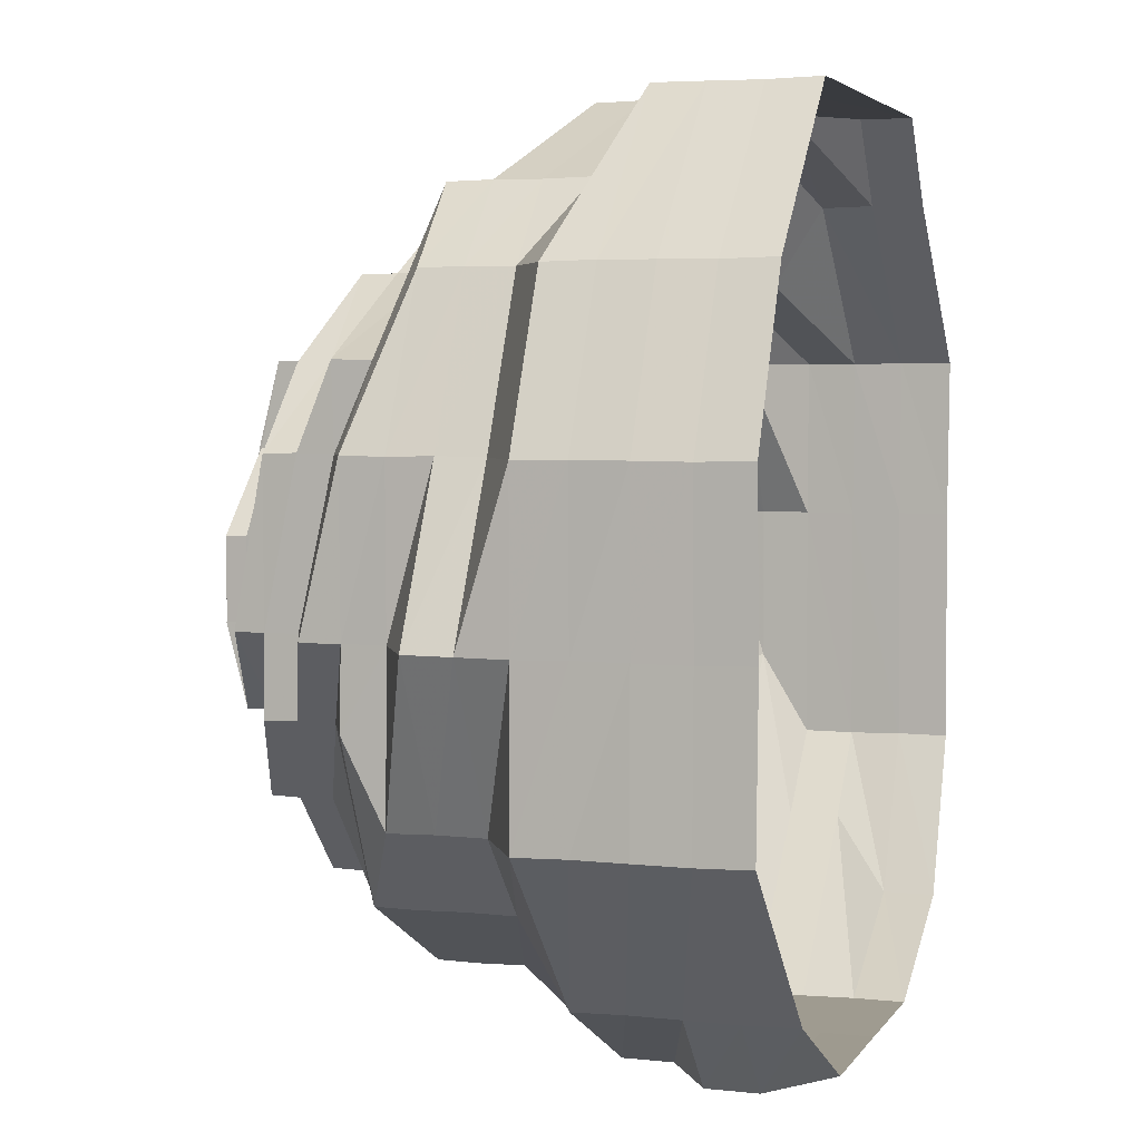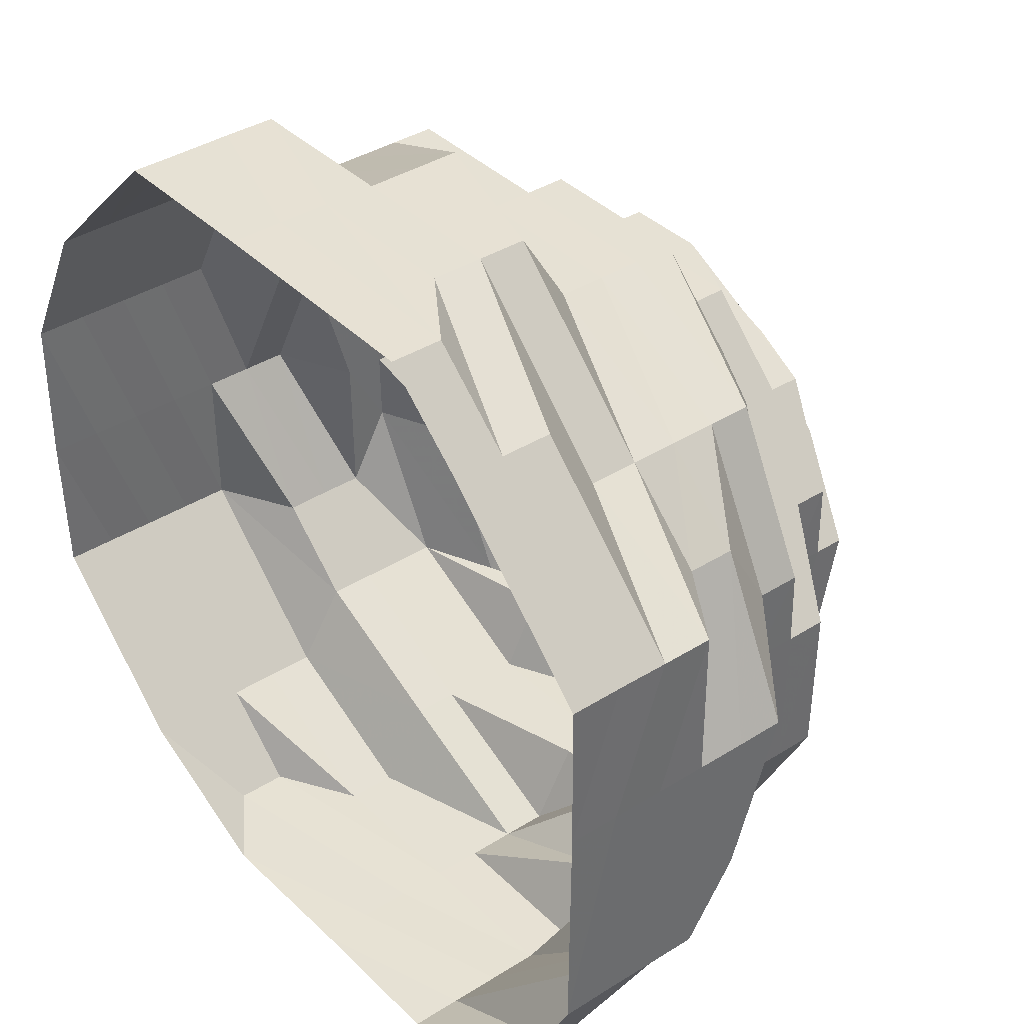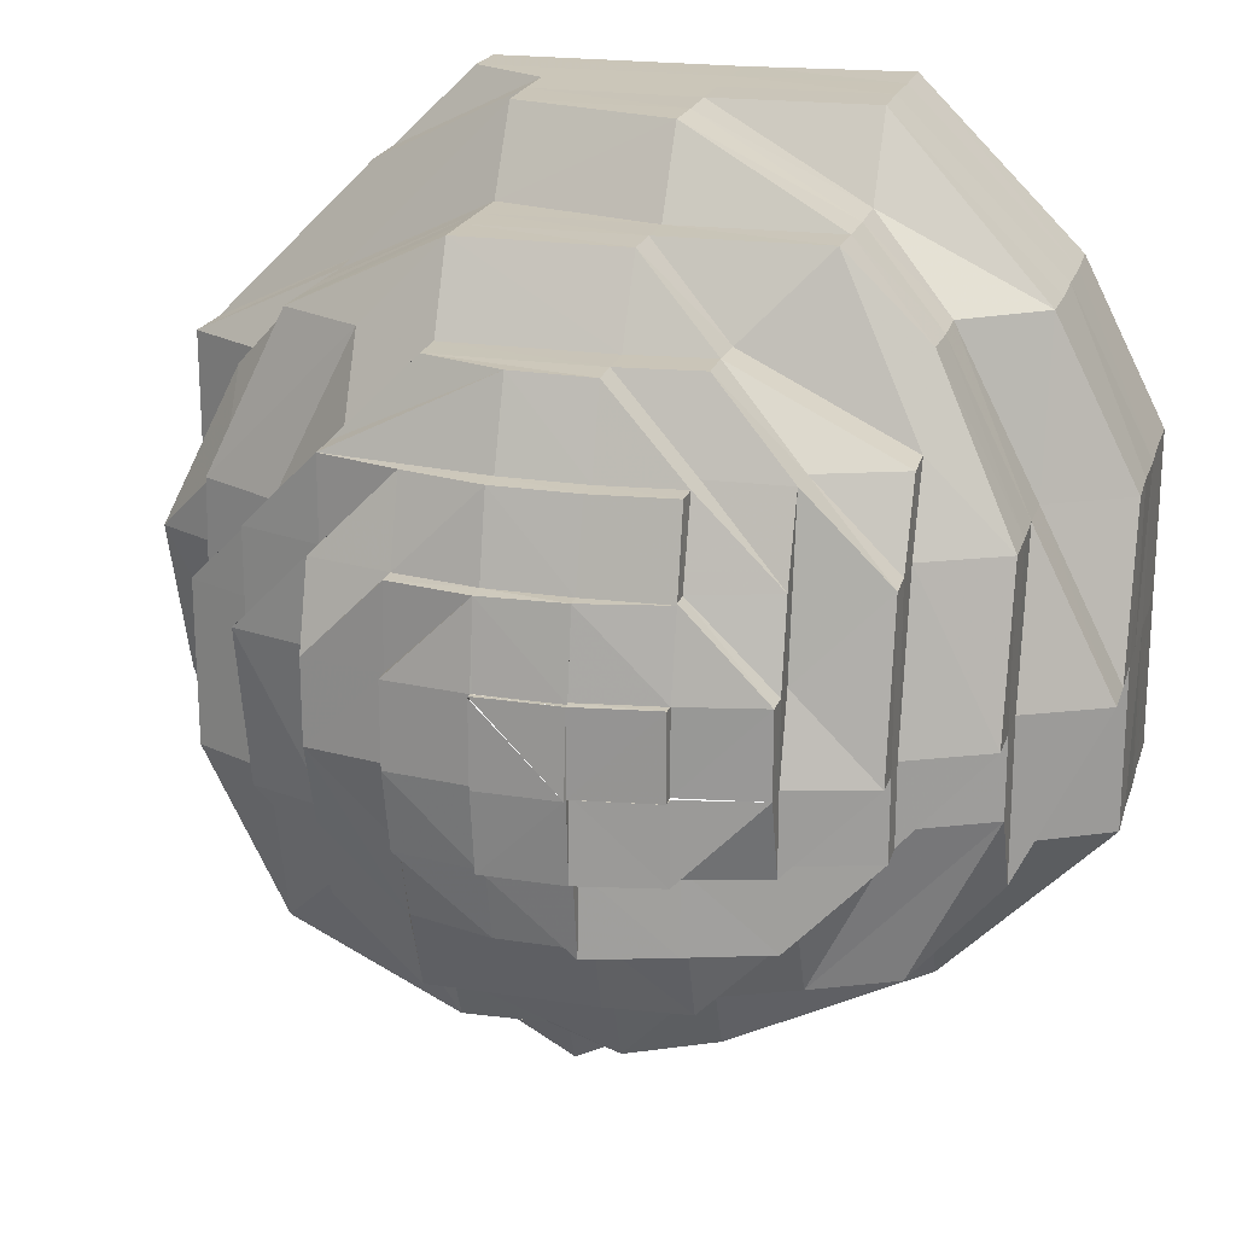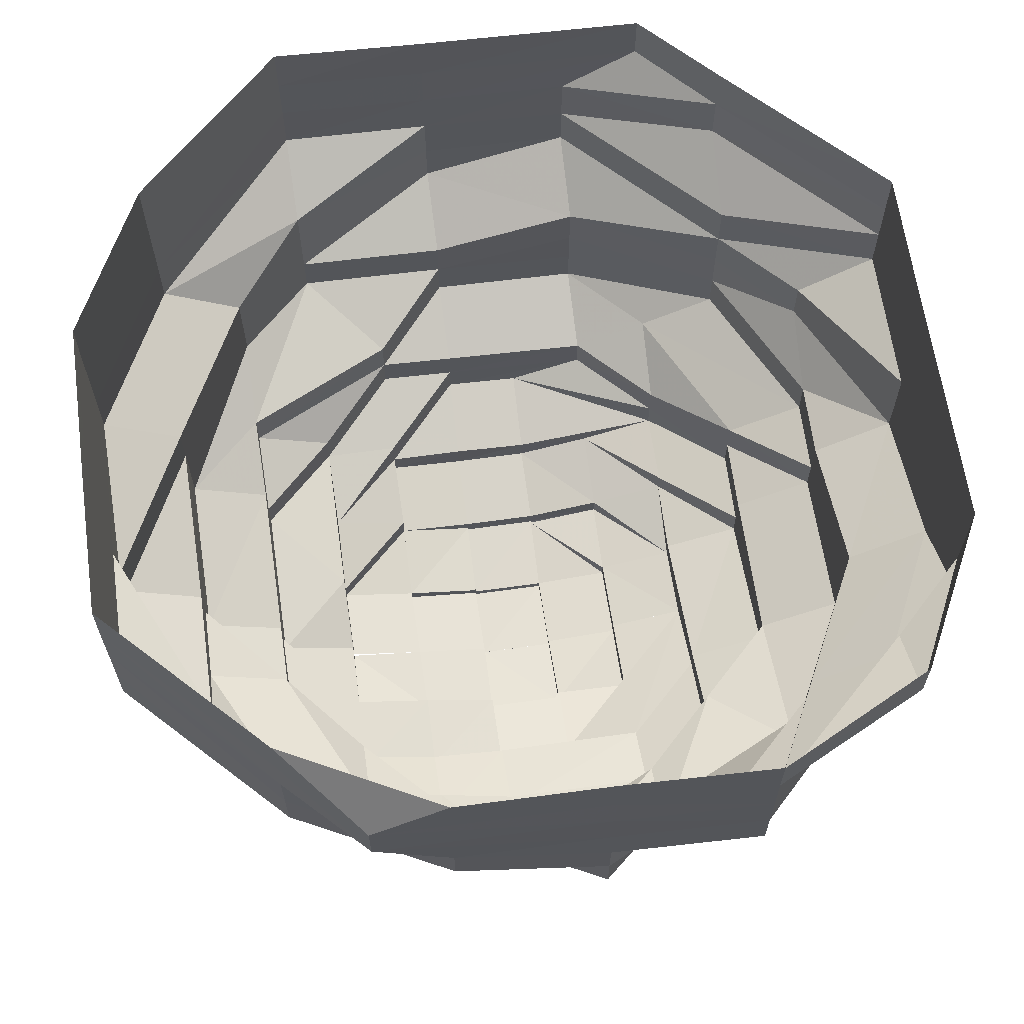
<metadata>
{"format":"obj","ext":"obj","renderer":"f3d","projection":"perspective","resolution":1024,"background":"white","views":[{"elev":3.8,"azim":-70.8,"up":"+Y"},{"elev":39.4,"azim":52.1,"up":"+Y"},{"elev":20.6,"azim":-164.7,"up":"+Y"},{"elev":64.3,"azim":-8.0,"up":"+Z"}]}
</metadata>
<code>
o 4296
v 2226 1860 10.04
v 2226 1860 10.04
v 2226 1860 10.03
v 2226 1860 10.03
v 2226 1860 10.04
v 2226 1860 10.04
v 2226 1860 10.04
v 2226 1860 10.03
v 2226 1860 10.04
v 2226 1860 10.04
v 2226 1860 10.04
v 2226 1860 10.03
v 2226 1860 10.04
v 2226 1860 10.04
v 2226 1860 10.03
v 2226 1860 10.03
v 2226 1860 10.04
v 2226 1860 10.04
v 2226 1860 10.03
v 2226 1860 10.04
v 2226 1860 10.04
v 2226 1860 10.03
v 2226 1860 10.04
v 2226 1860 10.04
v 2226 1860 10.03
v 2226 1860 10.04
v 2226 1860 10.04
v 2226 1860 10.03
v 2226 1860 10.03
v 2226 1860 10.04
v 2226 1860 10.03
v 2226 1860 10.03
v 2226 1860 10.04
v 2226 1860 10.03
v 2226 1860 10.03
v 2226 1860 10.04
v 2226 1860 10.03
v 2226 1860 10.03
v 2226 1860 10.04
v 2226 1860 10.03
v 2226 1860 10.03
v 2226 1860 10.04
v 2226 1860 10.03
v 2226 1860 10.03
v 2226 1860 10.03
v 2226 1860 10.03
v 2226 1860 10.03
v 2226 1860 10.02
v 2226 1860 10.03
v 2226 1860 10.02
v 2226 1860 10.02
v 2226 1860 10.02
v 2226 1860 10.02
v 2226 1860 10.02
v 2226 1860 10.02
v 2226 1860 10.02
v 2226 1860 10.02
v 2226 1860 10.02
v 2226 1860 10.02
v 2226 1860 10.02
v 2226 1860 10.02
v 2226 1860 10.02
v 2226 1860 10.02
v 2226 1860 10.02
v 2226 1860 10.02
v 2226 1860 10.02
v 2226 1860 10.02
v 2226 1860 10.02
v 2226 1860 10.01
v 2226 1860 10.02
v 2226 1860 10.01
v 2226 1860 10.02
v 2226 1860 10.01
v 2226 1860 10.02
v 2226 1860 10.01
v 2226 1860 10.02
v 2226 1860 10.01
v 2226 1860 10.01
v 2226 1860 10.01
v 2226 1860 10.01
v 2226 1860 10.02
v 2226 1860 10.01
v 2226 1860 10.01
v 2226 1860 10.01
v 2226 1860 10.01
v 2226 1860 10
v 2226 1860 10.01
v 2226 1860 10
v 2226 1860 10.01
v 2226 1860 10.01
v 2226 1860 10.01
v 2226 1860 10.01
v 2226 1860 10.01
v 2226 1860 10.01
v 2226 1860 10
v 2226 1860 10.01
v 2226 1860 10
v 2226 1860 10.01
v 2226 1860 10
v 2226 1860 10.01
v 2226 1860 10
v 2226 1860 10.01
v 2226 1860 10
v 2226 1860 10.01
v 2226 1860 10
v 2226 1860 10.01
v 2226 1860 10
v 2226 1860 10.01
v 2226 1860 10
v 2226 1860 10
v 2226 1860 10
v 2226 1860 9.997
v 2226 1860 10
v 2226 1860 9.997
v 2226 1860 9.998
v 2226 1860 9.999
v 2226 1860 9.999
v 2226 1860 9.993
v 2226 1860 10
v 2226 1860 9.994
v 2226 1860 9.994
v 2226 1860 10
v 2226 1860 9.994
v 2226 1860 9.999
v 2226 1860 9.994
v 2226 1860 9.999
v 2226 1860 9.994
v 2226 1860 9.999
v 2226 1860 9.993
v 2226 1860 9.998
v 2226 1860 9.993
v 2226 1860 9.997
v 2226 1860 9.992
v 2226 1860 9.997
v 2226 1860 9.992
v 2226 1860 9.996
v 2226 1860 9.991
v 2226 1860 9.996
v 2226 1860 9.991
v 2226 1860 9.996
v 2226 1860 9.991
v 2226 1860 9.992
v 2226 1860 9.992
v 2226 1860 9.987
v 2226 1860 9.993
v 2226 1860 9.987
v 2226 1860 9.988
v 2226 1860 9.989
v 2226 1860 9.989
v 2226 1860 9.984
v 2226 1860 9.989
v 2226 1860 9.984
v 2226 1860 9.985
v 2226 1860 9.989
v 2226 1860 9.985
v 2226 1860 9.98
v 2226 1860 9.989
v 2226 1860 9.985
v 2226 1860 9.989
v 2226 1860 9.984
v 2226 1860 9.988
v 2226 1860 9.984
v 2226 1860 9.988
v 2226 1860 9.983
v 2226 1860 9.987
v 2226 1860 9.983
v 2226 1860 9.979
v 2226 1860 9.98
v 2226 1860 9.979
v 2226 1860 9.979
v 2226 1860 9.976
v 2226 1860 9.987
v 2226 1860 9.983
v 2226 1860 9.987
v 2226 1860 9.979
v 2226 1860 9.975
v 2226 1860 9.972
v 2226 1860 9.972
v 2226 1860 9.982
v 2226 1860 9.978
v 2226 1860 9.975
v 2226 1860 9.975
v 2226 1860 9.975
v 2226 1860 9.972
v 2226 1860 9.978
v 2226 1860 9.982
v 2226 1860 9.972
v 2226 1860 9.97
v 2226 1860 9.97
v 2226 1860 9.968
v 2226 1860 9.97
v 2226 1860 9.972
v 2226 1860 9.968
v 2226 1860 9.968
v 2226 1860 9.968
v 2226 1860 9.97
v 2226 1860 9.968
v 2226 1860 9.967
v 2226 1860 9.968
v 2226 1860 9.967
v 2226 1860 9.975
v 2226 1860 9.972
v 2226 1860 9.978
v 2226 1860 9.975
v 2226 1860 9.979
v 2226 1860 9.975
v 2226 1860 9.973
v 2226 1860 9.972
v 2226 1860 9.97
v 2226 1860 9.968
v 2226 1860 9.968
v 2226 1860 9.97
v 2226 1860 9.97
v 2226 1860 9.969
v 2226 1860 9.97
v 2226 1860 9.97
v 2226 1860 9.968
v 2226 1860 9.971
v 2226 1860 9.969
v 2226 1860 9.976
v 2226 1860 9.973
v 2226 1860 9.971
v 2226 1860 9.969
v 2226 1860 9.967
v 2226 1860 9.969
v 2226 1860 9.967
v 2226 1860 9.969
v 2226 1860 9.969
v 2226 1860 9.967
v 2226 1860 9.971
v 2226 1860 9.979
v 2226 1860 9.975
v 2226 1860 9.969
v 2226 1860 9.973
v 2226 1860 9.971
v 2226 1860 9.967
v 2226 1860 9.967
v 2226 1860 9.967
v 2226 1860 9.966
v 2226 1860 9.974
v 2226 1860 9.976
v 2226 1860 9.973
v 2226 1860 9.971
v 2226 1860 9.969
v 2226 1860 9.967
v 2226 1860 9.971
v 2226 1860 9.974
v 2226 1860 9.974
v 2226 1860 9.977
v 2226 1860 9.976
v 2226 1860 9.977
v 2226 1860 9.98
v 2226 1860 9.98
v 2226 1860 9.977
v 2226 1860 9.98
v 2226 1860 9.977
v 2226 1860 9.98
v 2226 1860 9.976
v 2226 1860 9.984
v 2226 1860 9.983
v 2226 1860 9.979
v 2226 1860 9.983
v 2226 1860 9.987
v 2226 1860 9.979
v 2226 1860 9.976
v 2226 1860 9.973
v 2226 1860 9.971
v 2226 1860 9.982
v 2226 1860 9.986
v 2226 1860 9.98
v 2226 1860 9.976
v 2226 1860 9.976
v 2226 1860 9.973
v 2226 1860 9.972
v 2226 1860 9.976
v 2226 1860 9.973
v 2226 1860 9.97
v 2226 1860 9.973
v 2226 1860 9.976
v 2226 1860 9.973
v 2226 1860 9.974
v 2226 1860 9.971
v 2226 1860 9.973
v 2226 1860 9.97
v 2226 1860 9.977
v 2226 1860 9.977
v 2226 1860 9.977
v 2226 1860 9.98
v 2226 1860 9.981
v 2226 1860 9.977
v 2226 1860 9.981
v 2226 1860 9.977
v 2226 1860 9.981
v 2226 1860 9.974
v 2226 1860 9.971
v 2226 1860 9.971
v 2226 1860 9.974
v 2226 1860 9.977
v 2226 1860 9.971
v 2226 1860 9.974
v 2226 1860 9.973
v 2226 1860 9.977
v 2226 1860 9.97
v 2226 1860 9.971
v 2226 1860 9.97
v 2226 1860 9.969
v 2226 1860 9.969
v 2226 1860 9.969
v 2226 1860 9.969
v 2226 1860 9.967
v 2226 1860 9.969
v 2226 1860 9.967
v 2226 1860 9.971
v 2226 1860 9.975
v 2226 1860 9.979
v 2226 1860 9.976
v 2226 1860 9.975
v 2226 1860 9.972
v 2226 1860 9.972
v 2226 1860 9.97
v 2226 1860 9.973
v 2226 1860 9.97
v 2226 1860 9.97
v 2226 1860 9.968
v 2226 1860 9.968
v 2226 1860 9.967
v 2226 1860 9.97
v 2226 1860 9.97
v 2226 1860 9.973
v 2226 1860 9.968
v 2226 1860 9.967
v 2226 1860 9.97
v 2226 1860 9.973
v 2226 1860 9.97
v 2226 1860 9.968
v 2226 1860 9.97
v 2226 1860 9.969
v 2226 1860 9.969
v 2226 1860 9.971
v 2226 1860 9.969
v 2226 1860 9.967
v 2226 1860 9.967
v 2226 1860 9.969
v 2226 1860 9.968
v 2226 1860 9.967
v 2226 1860 9.968
v 2226 1860 9.967
v 2226 1860 9.968
v 2226 1860 9.968
v 2226 1860 9.967
v 2226 1860 9.968
v 2226 1860 9.967
v 2226 1860 9.967
v 2226 1860 9.968
v 2226 1860 9.967
v 2226 1860 9.967
v 2226 1860 9.968
v 2226 1860 9.967
v 2226 1860 9.967
v 2226 1860 9.966
v 2226 1860 9.968
v 2226 1860 9.969
v 2226 1860 9.967
v 2226 1860 9.967
v 2226 1860 9.967
v 2226 1860 9.969
v 2226 1860 9.967
v 2226 1860 9.967
v 2226 1860 9.966
v 2226 1860 9.967
v 2226 1860 9.966
v 2226 1860 9.967
v 2226 1860 9.969
v 2226 1860 9.967
v 2226 1860 9.969
v 2226 1860 9.969
v 2226 1860 9.967
v 2226 1860 9.967
v 2226 1860 9.967
v 2226 1860 9.966
v 2226 1860 9.967
v 2226 1860 9.966
v 2226 1860 9.966
v 2226 1860 9.967
v 2226 1860 9.966
v 2226 1860 9.967
v 2226 1860 9.967
v 2226 1860 9.966
v 2226 1860 9.966
v 2226 1860 9.967
v 2226 1860 9.966
v 2226 1860 9.966
v 2226 1860 9.967
v 2226 1860 9.966
v 2226 1860 9.967
v 2226 1860 9.966
v 2226 1860 9.966
v 2226 1860 9.966
v 2226 1860 9.967
v 2226 1860 9.967
v 2226 1860 9.966
v 2226 1860 9.967
v 2226 1860 9.967
v 2226 1860 9.966
v 2226 1860 9.966
v 2226 1860 9.967
v 2226 1860 9.966
v 2226 1860 9.966
v 2226 1860 9.966
v 2226 1860 9.966
v 2226 1860 9.966
v 2226 1860 9.966
v 2226 1860 9.966
v 2226 1860 9.966
v 2226 1860 9.966
f 1 2 3
f 3 2 4
f 2 5 4
f 6 1 3
f 7 1 6
f 4 5 8
f 5 9 8
f 10 7 6
f 11 7 10
f 6 3 12
f 13 11 10
f 14 11 13
f 10 6 15
f 15 6 12
f 13 10 16
f 16 10 15
f 17 14 13
f 18 14 17
f 19 13 16
f 17 13 19
f 20 18 17
f 21 18 20
f 22 17 19
f 20 17 22
f 23 21 20
f 24 21 23
f 25 20 22
f 23 20 25
f 26 24 23
f 27 24 26
f 28 23 25
f 26 23 28
f 29 27 26
f 30 27 29
f 31 26 28
f 29 26 31
f 32 30 29
f 33 30 32
f 34 29 31
f 32 29 34
f 35 33 32
f 36 33 35
f 37 32 34
f 35 32 37
f 38 36 35
f 39 36 38
f 40 35 37
f 38 35 40
f 41 39 38
f 42 39 41
f 43 38 40
f 41 38 43
f 44 42 41
f 9 42 44
f 8 9 44
f 44 41 45
f 45 41 43
f 8 44 46
f 46 44 45
f 47 8 46
f 4 8 47
f 46 45 48
f 49 4 47
f 3 4 49
f 12 3 49
f 47 46 50
f 50 46 48
f 49 47 51
f 51 47 50
f 12 49 52
f 52 49 51
f 53 12 52
f 15 12 53
f 52 51 54
f 55 15 53
f 16 15 55
f 53 52 56
f 56 52 54
f 55 53 57
f 57 53 56
f 58 16 55
f 19 16 58
f 59 55 57
f 58 55 59
f 60 19 58
f 22 19 60
f 61 58 59
f 60 58 61
f 62 22 60
f 25 22 62
f 63 60 61
f 62 60 63
f 64 25 62
f 28 25 64
f 65 62 63
f 64 62 65
f 66 28 64
f 31 28 66
f 67 64 65
f 66 64 67
f 68 31 66
f 34 31 68
f 69 66 67
f 68 66 69
f 70 34 68
f 37 34 70
f 71 68 69
f 70 68 71
f 72 37 70
f 40 37 72
f 73 70 71
f 72 70 73
f 74 40 72
f 43 40 74
f 75 72 73
f 74 72 75
f 76 43 74
f 45 43 76
f 48 45 76
f 76 74 77
f 77 74 75
f 48 76 78
f 78 76 77
f 79 48 78
f 50 48 79
f 78 77 80
f 81 50 79
f 51 50 81
f 54 51 81
f 79 78 82
f 82 78 80
f 81 79 83
f 83 79 82
f 54 81 84
f 84 81 83
f 85 54 84
f 56 54 85
f 84 83 86
f 87 56 85
f 57 56 87
f 85 84 88
f 88 84 86
f 87 85 89
f 89 85 88
f 90 57 87
f 59 57 90
f 91 87 89
f 90 87 91
f 92 59 90
f 61 59 92
f 93 90 91
f 92 90 93
f 94 61 92
f 63 61 94
f 95 92 93
f 94 92 95
f 96 63 94
f 65 63 96
f 97 94 95
f 96 94 97
f 98 65 96
f 67 65 98
f 99 96 97
f 98 96 99
f 100 67 98
f 69 67 100
f 101 98 99
f 100 98 101
f 102 69 100
f 71 69 102
f 103 100 101
f 102 100 103
f 104 71 102
f 73 71 104
f 105 102 103
f 104 102 105
f 106 73 104
f 75 73 106
f 107 104 105
f 106 104 107
f 108 75 106
f 77 75 108
f 80 77 108
f 108 106 109
f 109 106 107
f 80 108 110
f 110 108 109
f 111 80 110
f 82 80 111
f 110 109 112
f 113 82 111
f 83 82 113
f 86 83 113
f 111 110 114
f 114 110 112
f 113 111 115
f 115 111 114
f 86 113 116
f 116 113 115
f 117 86 116
f 88 86 117
f 116 115 118
f 119 88 117
f 89 88 119
f 117 116 120
f 120 116 118
f 119 117 121
f 121 117 120
f 122 89 119
f 91 89 122
f 123 119 121
f 122 119 123
f 124 91 122
f 93 91 124
f 125 122 123
f 124 122 125
f 126 93 124
f 95 93 126
f 127 124 125
f 126 124 127
f 128 95 126
f 97 95 128
f 129 126 127
f 128 126 129
f 130 97 128
f 99 97 130
f 131 128 129
f 130 128 131
f 132 99 130
f 101 99 132
f 133 130 131
f 132 130 133
f 134 101 132
f 103 101 134
f 135 132 133
f 134 132 135
f 136 103 134
f 105 103 136
f 137 134 135
f 136 134 137
f 138 105 136
f 107 105 138
f 139 136 137
f 138 136 139
f 140 107 138
f 109 107 140
f 112 109 140
f 140 138 141
f 141 138 139
f 112 140 142
f 142 140 141
f 143 112 142
f 114 112 143
f 142 141 144
f 145 114 143
f 115 114 145
f 118 115 145
f 143 142 146
f 146 142 144
f 145 143 147
f 147 143 146
f 118 145 148
f 148 145 147
f 149 118 148
f 120 118 149
f 148 147 150
f 151 120 149
f 121 120 151
f 149 148 152
f 152 148 150
f 151 149 153
f 153 149 152
f 154 121 151
f 123 121 154
f 155 151 153
f 154 151 155
f 152 150 156
f 157 123 154
f 125 123 157
f 158 154 155
f 157 154 158
f 159 125 157
f 127 125 159
f 160 157 158
f 159 157 160
f 161 127 159
f 129 127 161
f 162 159 160
f 161 159 162
f 163 129 161
f 131 129 163
f 164 161 162
f 163 161 164
f 165 131 163
f 133 131 165
f 166 163 164
f 165 163 166
f 166 164 167
f 167 164 168
f 164 162 168
f 169 166 167
f 170 168 171
f 172 133 165
f 173 165 166
f 172 165 173
f 173 166 169
f 135 133 172
f 174 135 172
f 137 135 174
f 169 175 176
f 177 176 178
f 179 172 173
f 174 172 179
f 180 173 169
f 179 173 180
f 180 169 181
f 181 169 182
f 181 182 177
f 183 180 181
f 183 181 184
f 185 179 180
f 185 180 183
f 186 179 185
f 186 174 179
f 187 183 184
f 187 184 188
f 188 184 189
f 188 189 190
f 191 192 188
f 193 189 194
f 195 196 193
f 195 197 198
f 197 199 200
f 201 183 187
f 201 185 183
f 202 201 187
f 203 185 201
f 203 186 185
f 204 203 201
f 204 201 202
f 205 203 206
f 207 204 202
f 202 208 209
f 210 209 211
f 212 213 211
f 214 215 210
f 207 202 215
f 215 202 216
f 215 216 217
f 218 207 215
f 218 215 219
f 220 204 207
f 221 207 218
f 221 220 207
f 222 221 218
f 222 218 223
f 223 219 224
f 225 222 223
f 226 227 224
f 224 228 229
f 230 222 225
f 220 231 232
f 233 230 225
f 230 234 235
f 236 233 237
f 237 238 239
f 240 241 234
f 240 242 230
f 243 230 233
f 243 240 230
f 244 243 233
f 244 233 245
f 246 243 244
f 246 247 243
f 247 240 243
f 248 247 246
f 247 249 240
f 249 250 240
f 251 249 247
f 248 251 247
f 249 252 250
f 251 253 254
f 255 252 256
f 252 257 250
f 250 257 258
f 252 259 257
f 150 259 252
f 156 150 252
f 150 147 259
f 147 146 259
f 259 146 260
f 259 260 257
f 146 144 260
f 257 260 261
f 257 261 258
f 260 144 262
f 260 262 261
f 144 263 262
f 144 141 263
f 141 139 263
f 258 261 220
f 261 264 220
f 261 262 264
f 258 220 221
f 242 258 221
f 265 258 266
f 266 221 267
f 262 268 264
f 262 263 268
f 264 268 203
f 268 186 203
f 263 269 268
f 268 269 186
f 263 139 269
f 269 174 186
f 139 137 269
f 269 137 174
f 168 162 270
f 162 160 270
f 168 270 271
f 272 168 271
f 272 271 273
f 274 275 273
f 273 276 277
f 273 271 278
f 271 270 279
f 271 279 278
f 278 279 280
f 280 281 282
f 278 283 284
f 279 285 283
f 286 287 281
f 270 288 279
f 279 288 286
f 270 160 288
f 160 158 288
f 288 289 286
f 288 158 289
f 286 289 290
f 158 155 289
f 289 155 291
f 289 291 290
f 155 153 291
f 290 291 292
f 291 153 293
f 291 293 292
f 153 152 293
f 293 152 156
f 293 156 251
f 292 293 251
f 292 251 248
f 290 292 294
f 294 292 248
f 294 248 295
f 296 294 295
f 297 298 294
f 299 297 296
f 300 294 296
f 301 302 300
f 303 301 304
f 305 304 306
f 304 296 307
f 307 296 308
f 308 309 310
f 307 311 312
f 296 313 311
f 314 315 316
f 317 316 318
f 177 319 320
f 319 321 322
f 320 319 323
f 320 323 324
f 324 323 325
f 324 325 326
f 323 327 325
f 328 329 327
f 325 330 331
f 327 284 330
f 332 333 334
f 335 336 337
f 338 339 340
f 341 338 342
f 343 344 345
f 345 346 347
f 348 349 350
f 350 351 352
f 353 354 355
f 356 357 358
f 359 358 360
f 361 362 363
f 363 362 364
f 365 366 367
f 368 367 369
f 370 365 371
f 372 373 374
f 375 376 377
f 378 379 380
f 379 381 382
f 383 384 385
f 386 387 388
f 389 390 391
f 392 393 394
f 393 395 396
f 392 397 398
f 399 400 401
f 402 403 404
f 405 406 407
f 408 409 410
f 411 412 410
f 413 414 415

</code>
